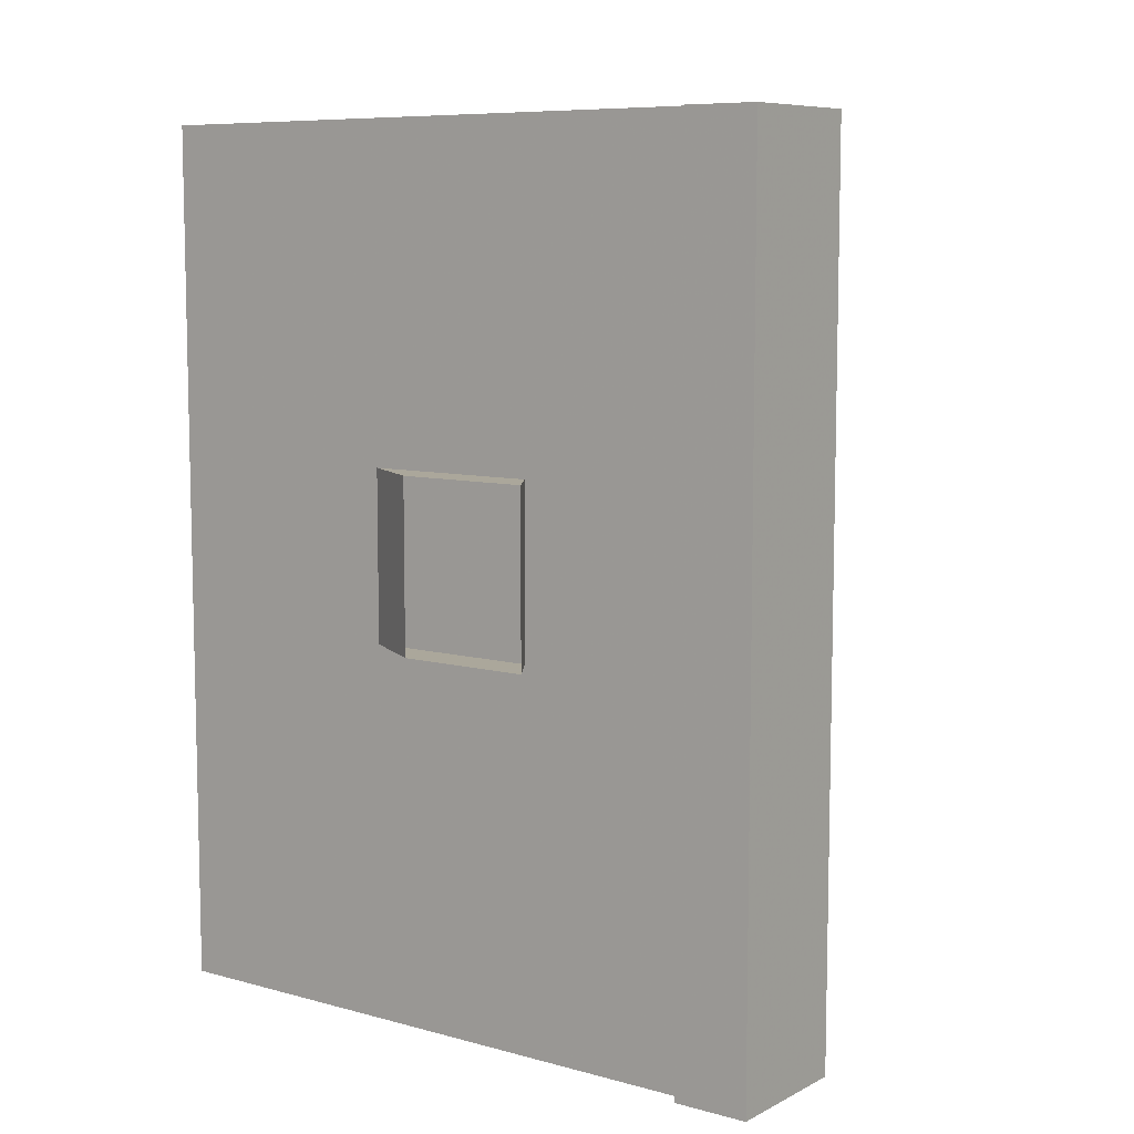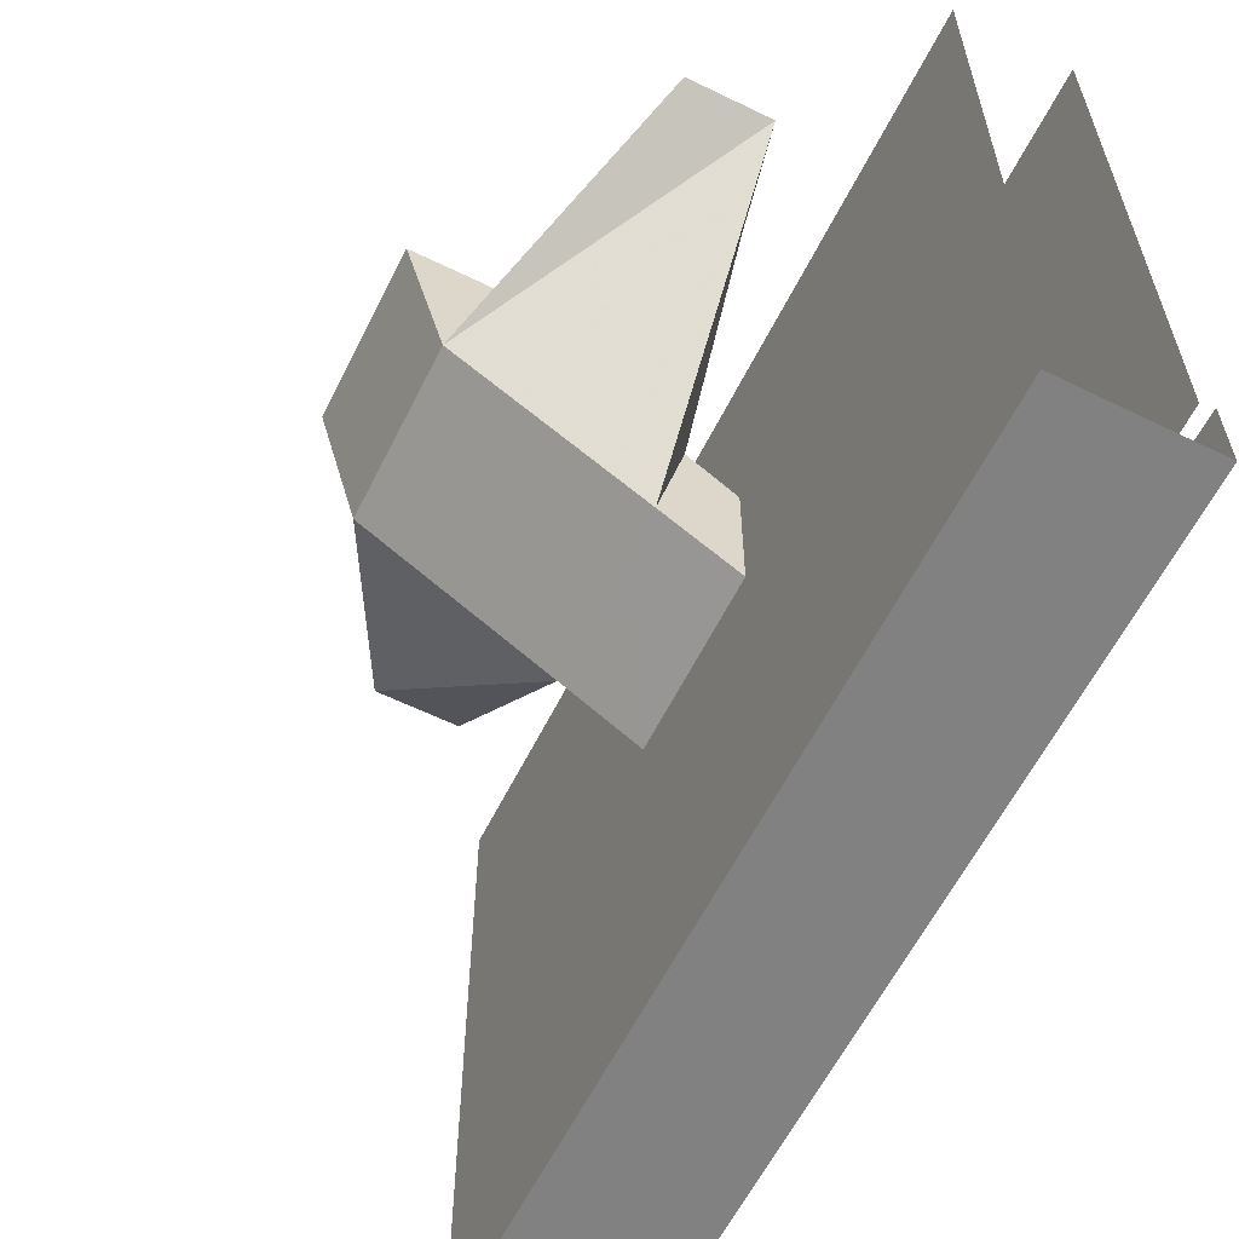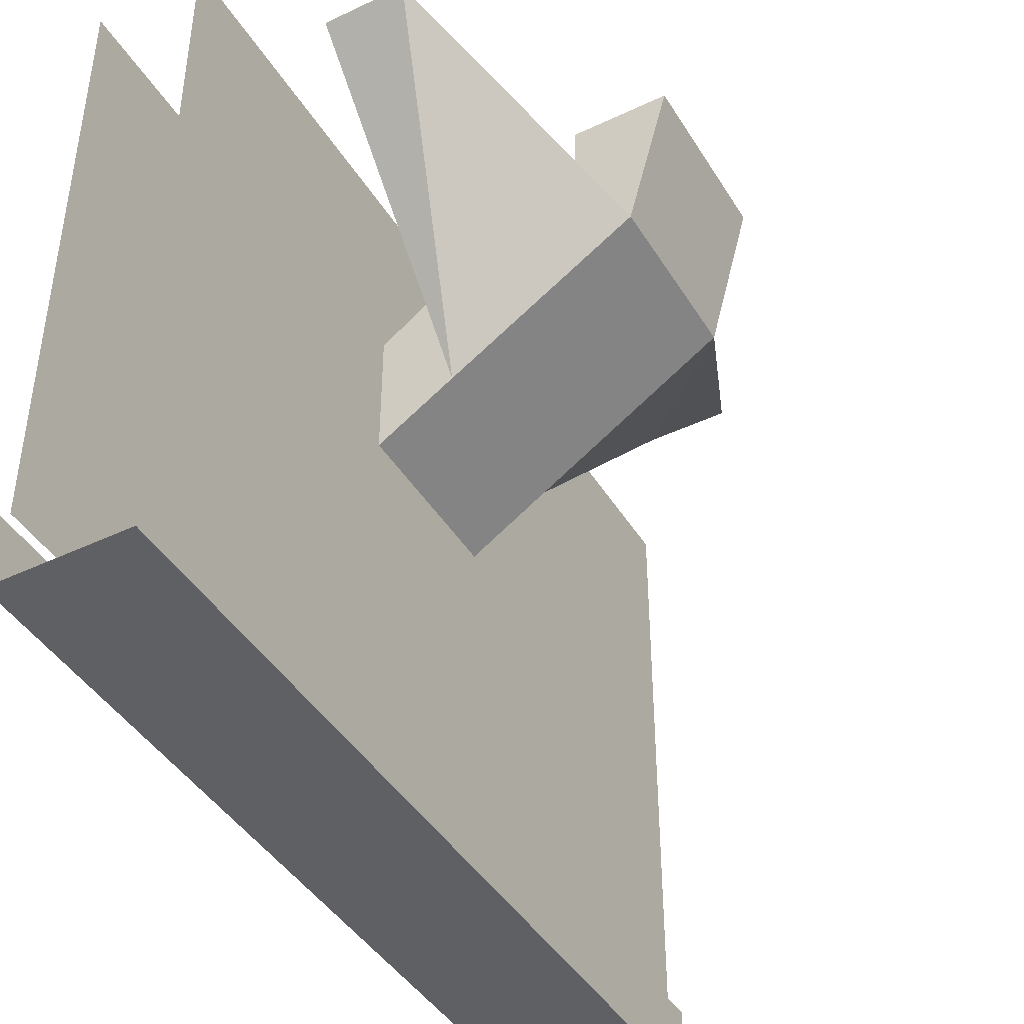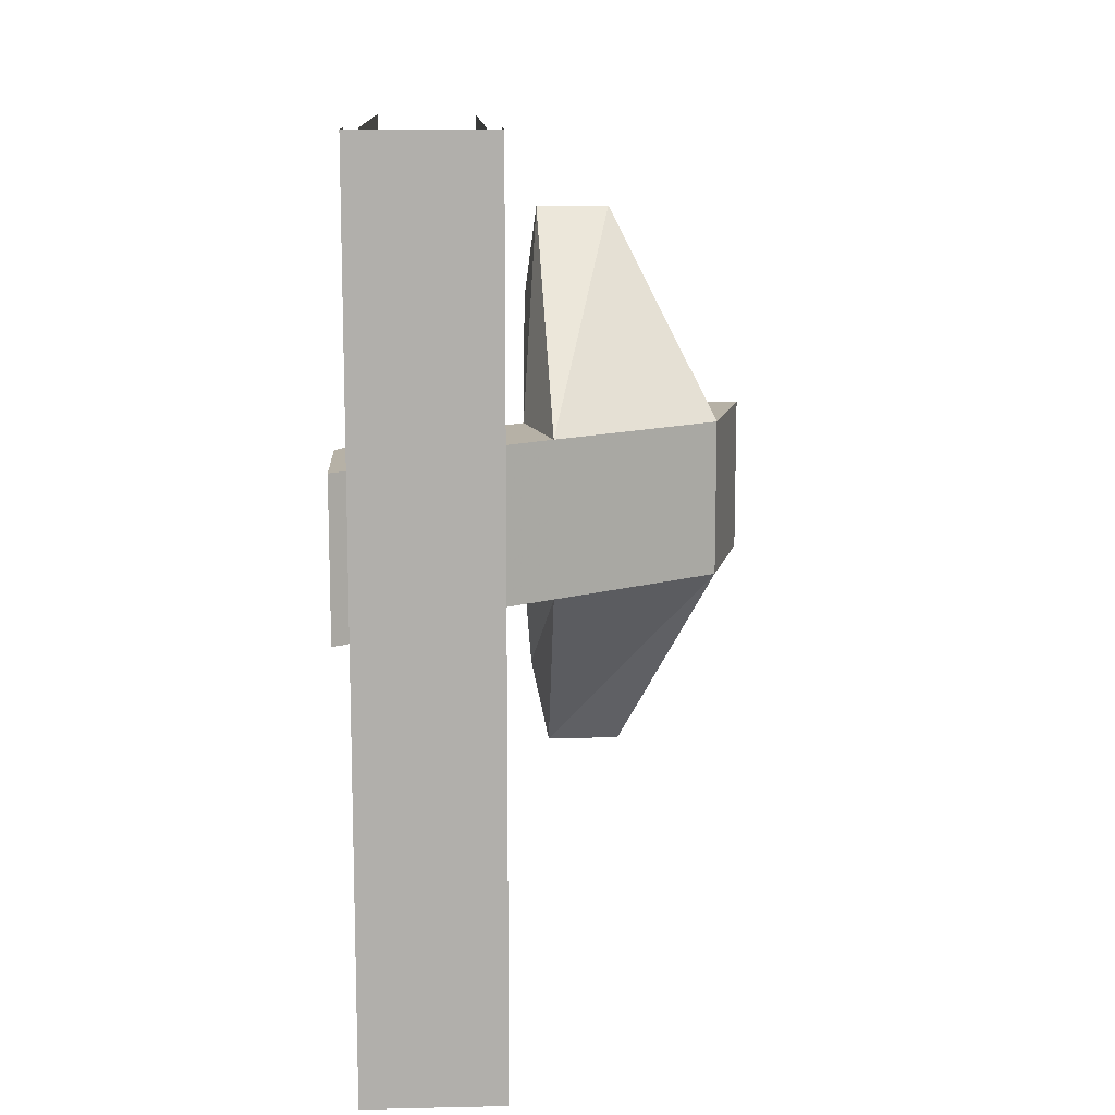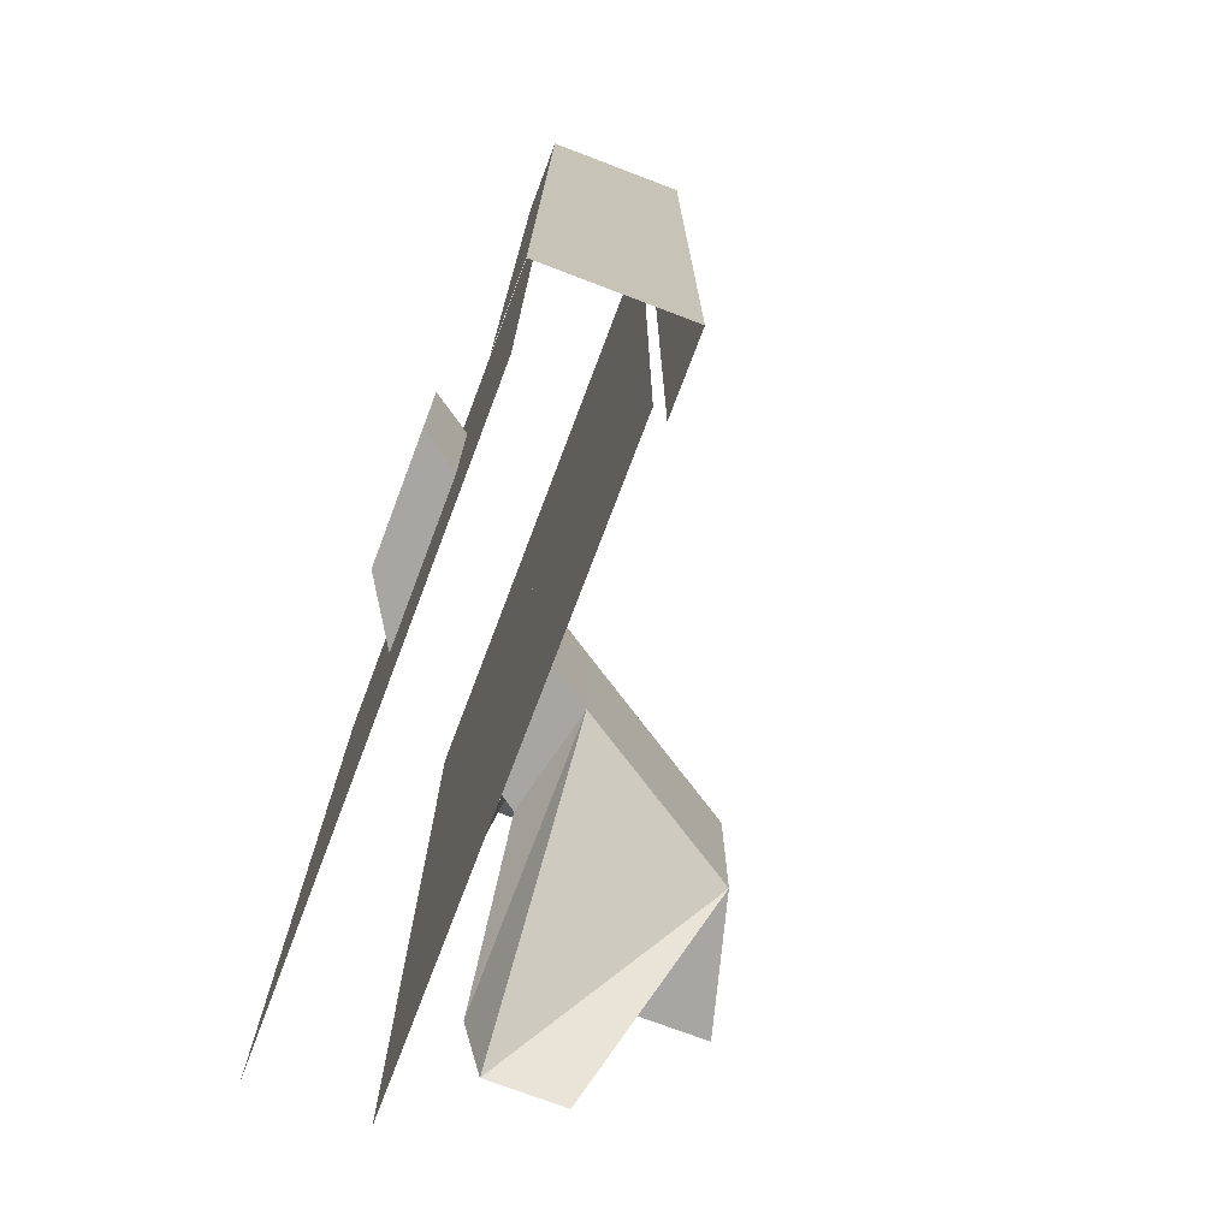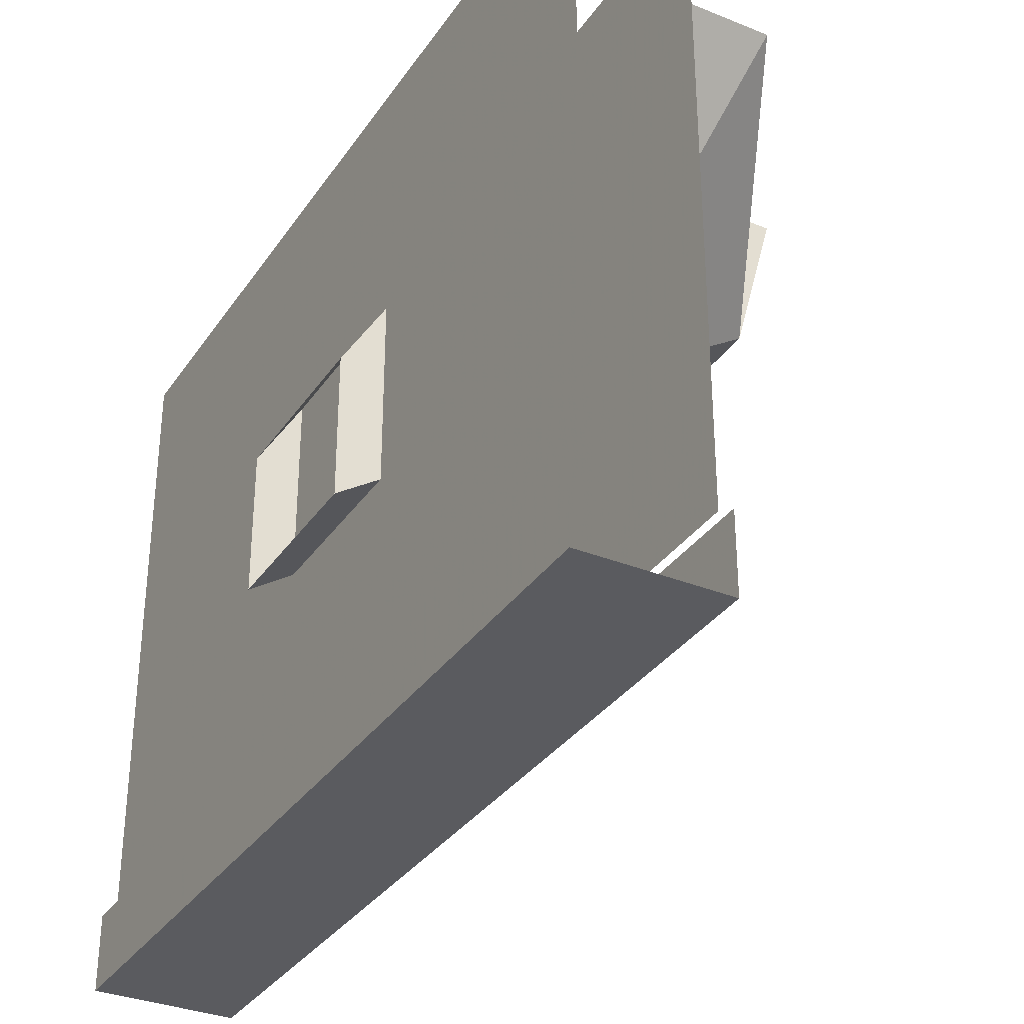
<metadata>
{"format":"obj","ext":"obj","renderer":"f3d","projection":"perspective","resolution":1024,"background":"white","views":[{"elev":8.2,"azim":-53.4,"up":"+Z"},{"elev":-60.5,"azim":153.5,"up":"+Y"},{"elev":-43.1,"azim":29.4,"up":"+Y"},{"elev":12.1,"azim":-2.9,"up":"+Z"},{"elev":-74.1,"azim":-20.8,"up":"+Z"},{"elev":-33.2,"azim":-29.0,"up":"+Y"}]}
</metadata>
<code>
o wall/wall_12/straight
v -64 -47 16
v -64 -67 16
v -58 -63 16
v -58 -37 16
v -64 -47 -9
v -58 -37 -9
v -64 -67 -9
v -58 -63 -9
v -31 -39 16
v -31 -39 -9
v -4 -22 -9
v -4 -22 16
v -20 0 49
v -32 0 49
v -35 -22 16
v -42 -27 16
v -42 -46 16
v -42 -46 -9
v -35 -22 -9
v -33 0 -29
v -30 0 -43
v -18 0 -43
v -12 -7 -9
v -12 0 -9
v 2 0 -9
v 2 0 16
v -12 -7 16
v -18 0 35
v -15 0 -28
v -34 0 34
v -12 0 16
v -42 -27 -9
v -58 -81 64
v -58 0 64
v -58 0 -64
v -58 -81 -64
v -58 -84 64
v -58 -84 -64
v -58 -87 64
v -58 -87 -64
v -58 -90 64
v -58 -90 -64
v -42 -81 -64
v -42 0 -64
v -42 0 64
v -42 -81 64
v -42 -84 -64
v -42 -84 64
v -42 -87 -64
v -42 -87 64
v -42 -90 -64
v -42 -90 64
v -40 -100 -64
v -40 -89 -64
v -40 -89 64
v -40 -100 64
v -60 -100 -64
v -60 -100 64
v -60 -89 -64
v -60 -89 64
f 1 2 3
f 1 3 4
f 1 4 5
f 5 4 6
f 5 6 7
f 7 6 8
f 7 8 2
f 2 8 3
f 9 10 11
f 9 11 12
f 9 12 13
f 9 13 14
f 9 14 15
f 9 15 16
f 9 16 17
f 9 17 10
f 10 17 18
f 10 18 19
f 10 19 20
f 10 20 21
f 10 21 11
f 11 21 22
f 11 22 23
f 11 23 24
f 11 24 25
f 11 25 12
f 12 25 26
f 12 26 27
f 12 27 28
f 12 28 13
f 23 22 29
f 14 30 15
f 27 26 31
f 18 32 19
f 33 34 35
f 33 35 36
f 33 36 37
f 37 36 38
f 37 38 39
f 39 38 40
f 39 40 41
f 41 40 42
f 43 44 45
f 43 45 46
f 43 46 47
f 47 46 48
f 47 48 49
f 49 48 50
f 49 50 51
f 51 50 52
f 53 54 55
f 53 55 56
f 53 56 57
f 57 56 58
f 57 58 59
f 59 58 60
f 56 57 57

</code>
